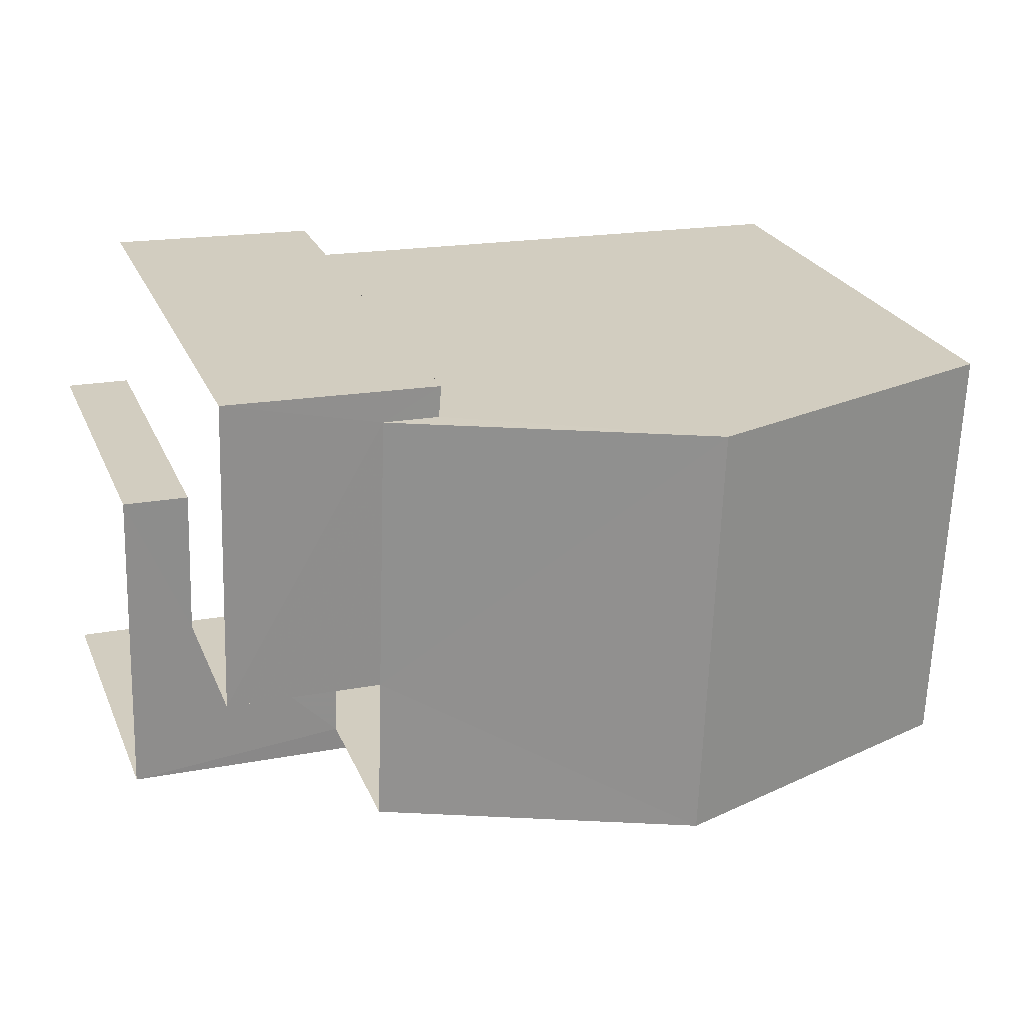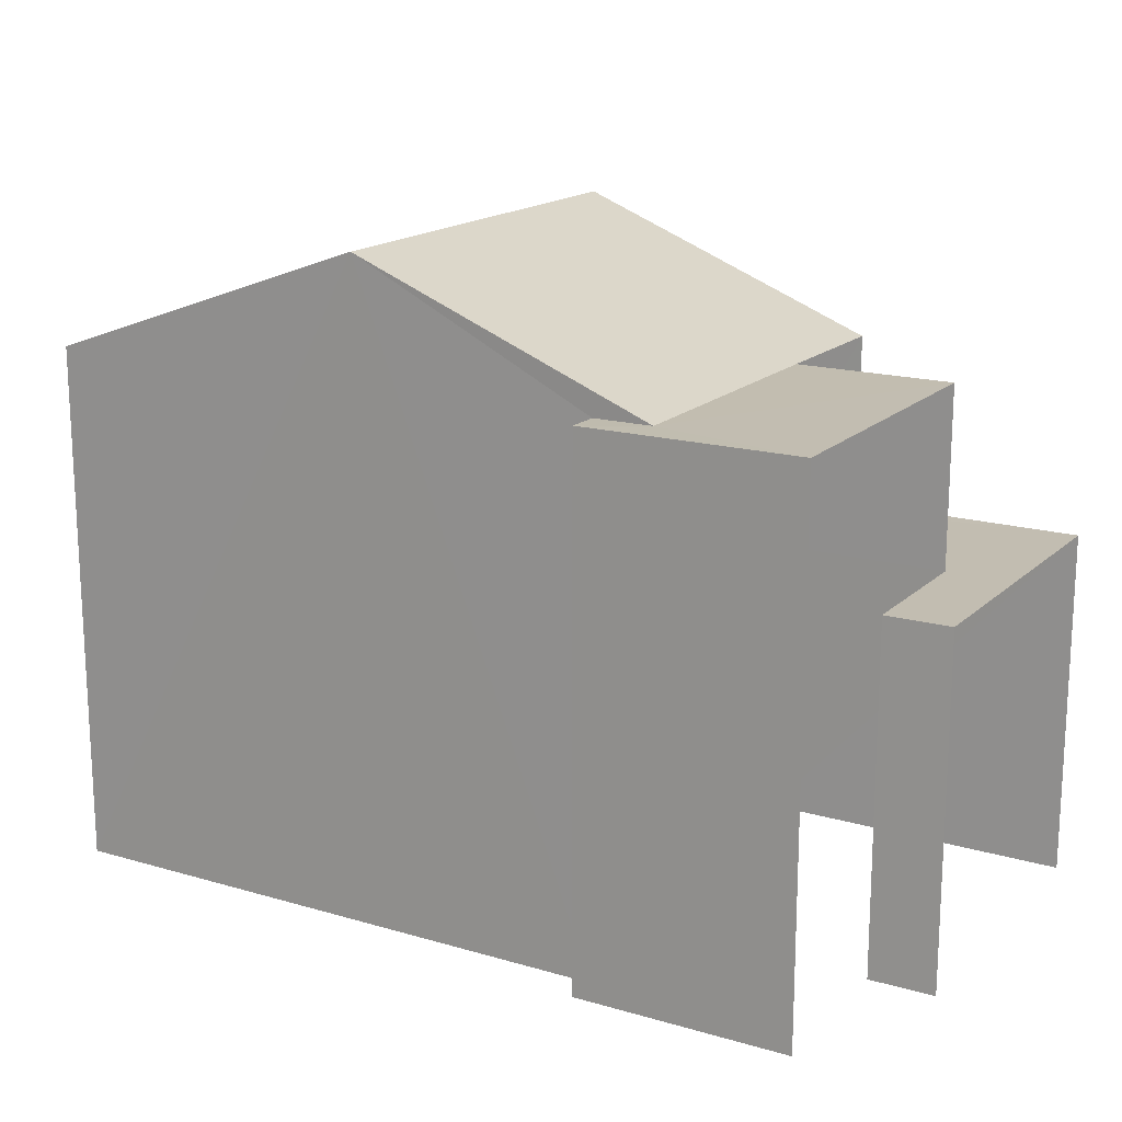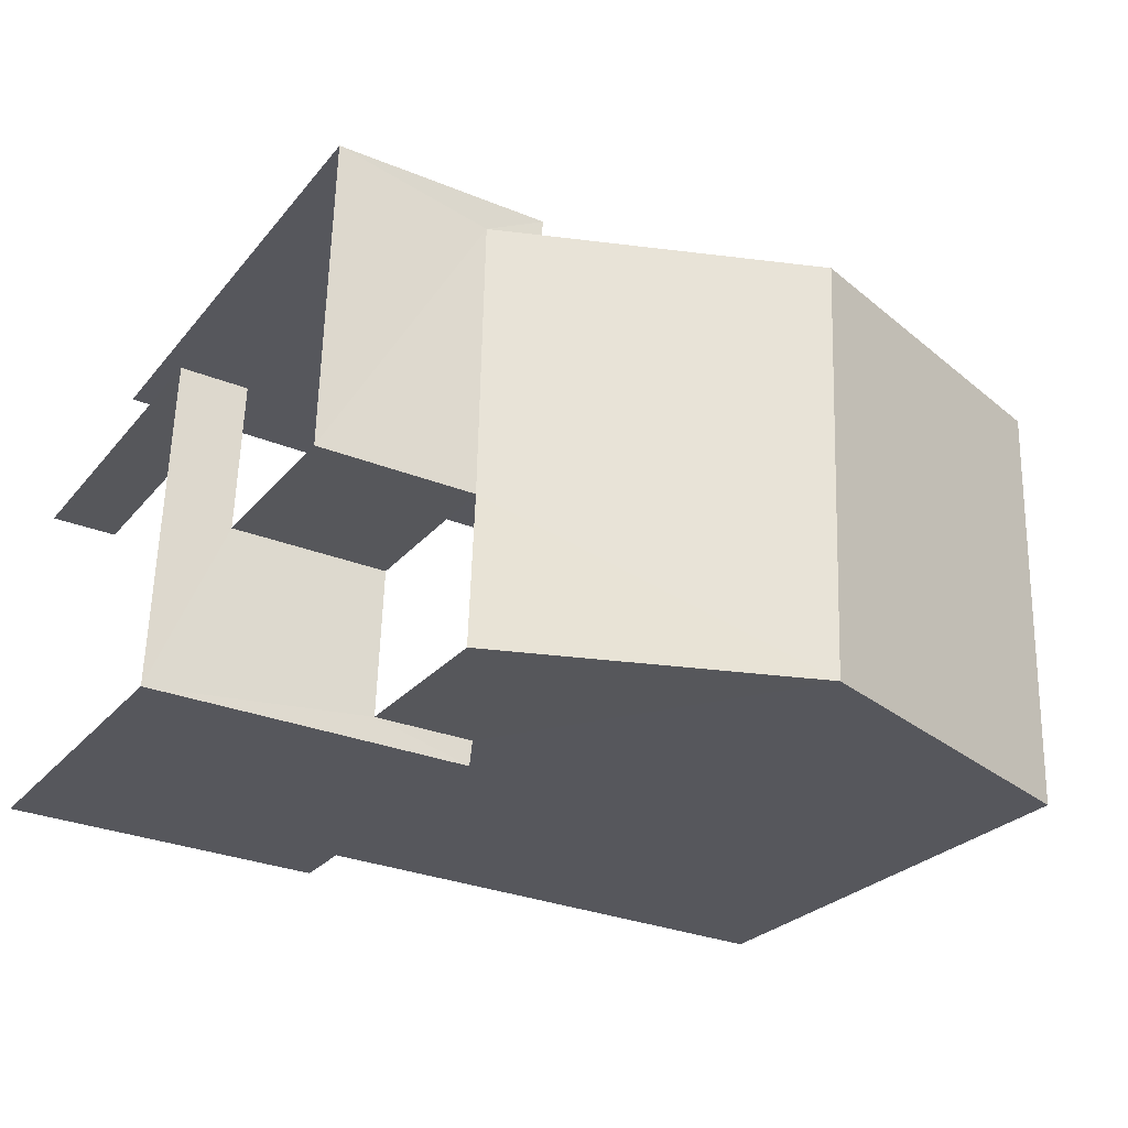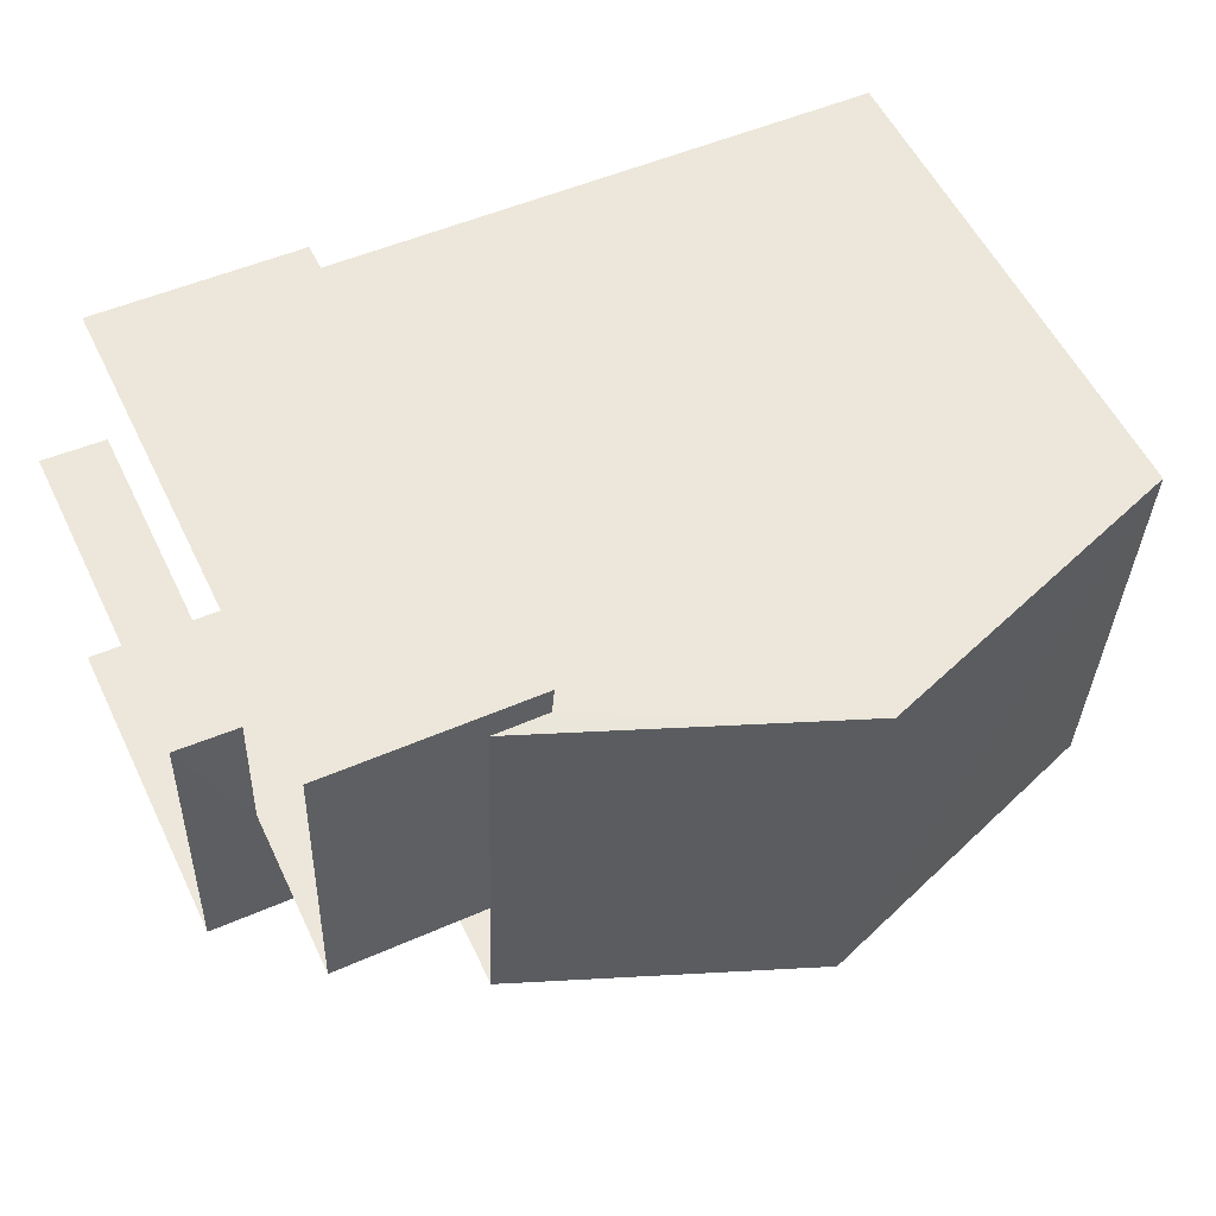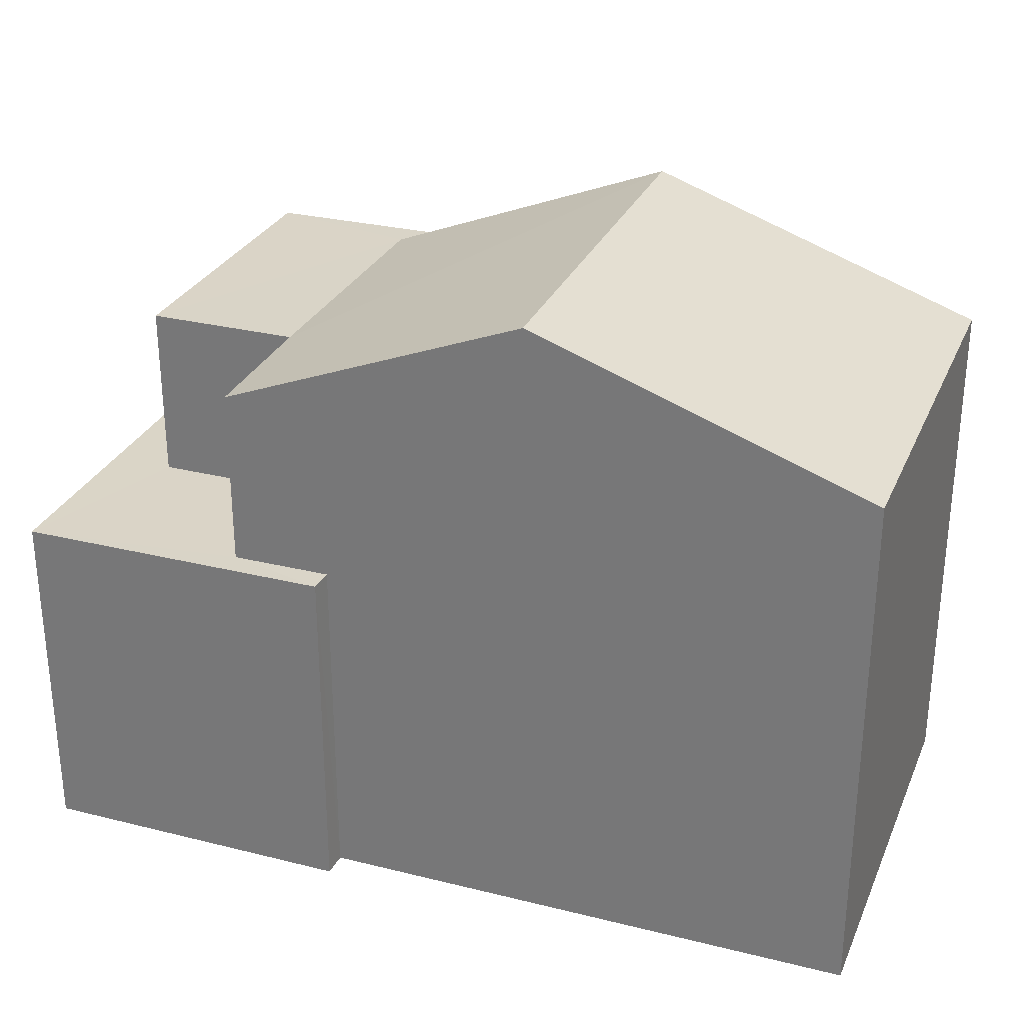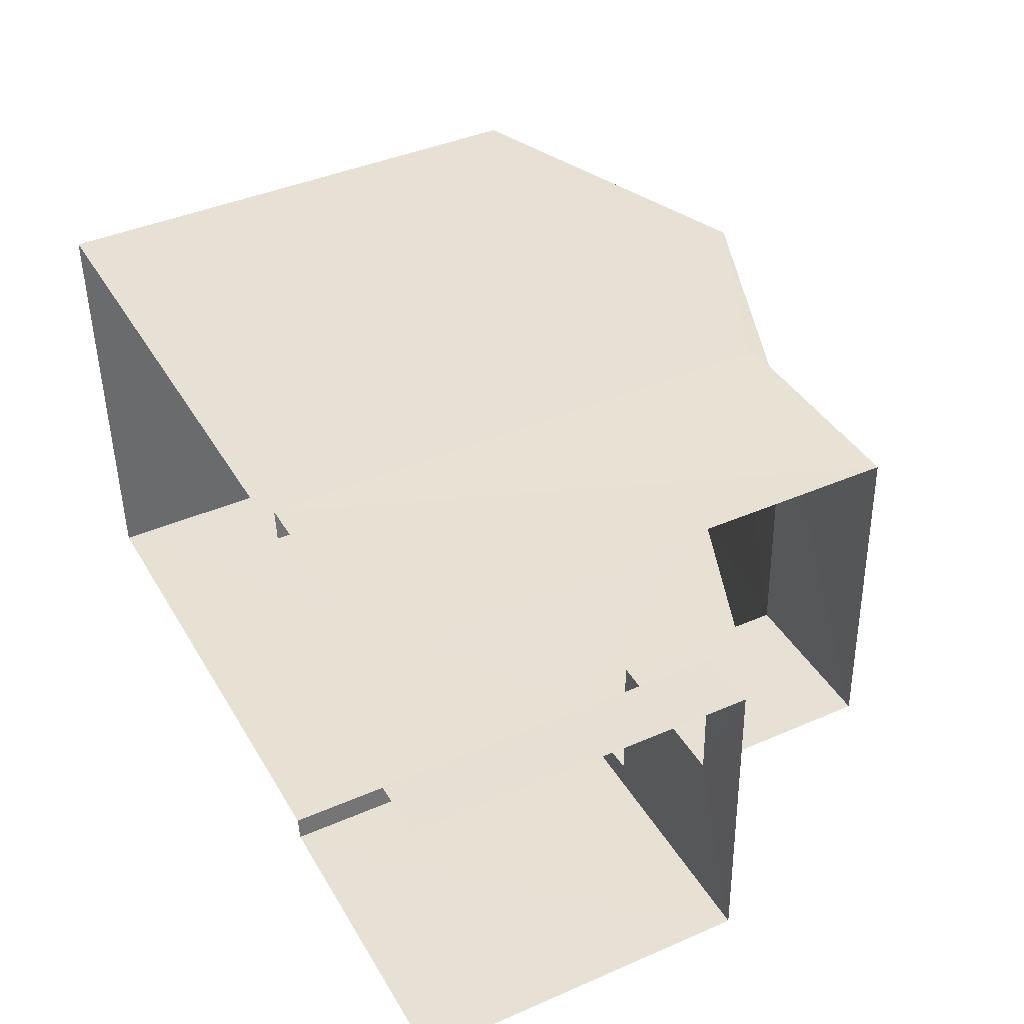
<metadata>
{"format":"obj","ext":"obj","renderer":"f3d","projection":"perspective","resolution":1024,"background":"white","views":[{"elev":24.8,"azim":-19.5,"up":"+Y"},{"elev":16.9,"azim":-151.4,"up":"+Z"},{"elev":-26.4,"azim":-30.3,"up":"+Y"},{"elev":55.3,"azim":-25.6,"up":"+Y"},{"elev":28.9,"azim":18.4,"up":"+Z"},{"elev":41.4,"azim":-117.6,"up":"+Y"}]}
</metadata>
<code>
v -3.733e+05 -1.052e+05 22.75
v -3.733e+05 -1.052e+05 22.75
v -3.733e+05 -1.052e+05 22.75
v -3.733e+05 -1.052e+05 22.75
v -3.733e+05 -1.052e+05 22.75
v -3.733e+05 -1.052e+05 22.75
v -3.733e+05 -1.052e+05 22.75
v -3.733e+05 -1.052e+05 22.75
v -3.733e+05 -1.052e+05 22.75
v -3.733e+05 -1.052e+05 22.75
v -3.733e+05 -1.052e+05 27.02
v -3.733e+05 -1.052e+05 27.02
v -3.733e+05 -1.052e+05 27.02
v -3.733e+05 -1.052e+05 27.02
v -3.733e+05 -1.052e+05 27.02
v -3.733e+05 -1.052e+05 27.02
v -3.733e+05 -1.052e+05 27.02
v -3.733e+05 -1.052e+05 27.02
v -3.733e+05 -1.052e+05 29.19
v -3.733e+05 -1.052e+05 29.19
v -3.733e+05 -1.052e+05 29.19
v -3.733e+05 -1.052e+05 29.19
v -3.733e+05 -1.052e+05 29.19
v -3.733e+05 -1.052e+05 29.19
v -3.733e+05 -1.052e+05 30.65
v -3.733e+05 -1.052e+05 29.19
v -3.733e+05 -1.052e+05 30.65
v -3.733e+05 -1.052e+05 29.19
v -3.733e+05 -1.052e+05 29.19
f 1 2 3
f 3 2 4
f 5 6 4
f 2 7 8
f 9 10 8
f 5 4 10
f 4 2 10
f 10 2 8
f 11 9 8
f 11 15 9
f 5 17 22
f 22 17 23
f 5 10 17
f 23 17 16
f 18 29 24
f 18 13 29
f 11 12 13
f 12 14 13
f 15 11 16
f 17 15 16
f 18 16 13
f 16 11 13
f 19 20 21
f 20 22 21
f 21 23 24
f 21 22 23
f 25 26 27
f 25 28 26
f 29 25 24
f 24 27 21
f 24 25 27
f 28 1 3
f 26 28 3
f 19 6 20
f 19 4 6
f 11 8 7
f 12 11 7
f 10 9 15
f 17 10 15
f 2 12 7
f 2 14 12
f 22 6 5
f 22 20 6
f 21 27 19
f 27 26 3
f 19 27 4
f 4 27 3
f 18 24 23
f 16 18 23
f 2 1 14
f 29 13 14
f 29 14 25
f 14 1 28
f 25 14 28

</code>
